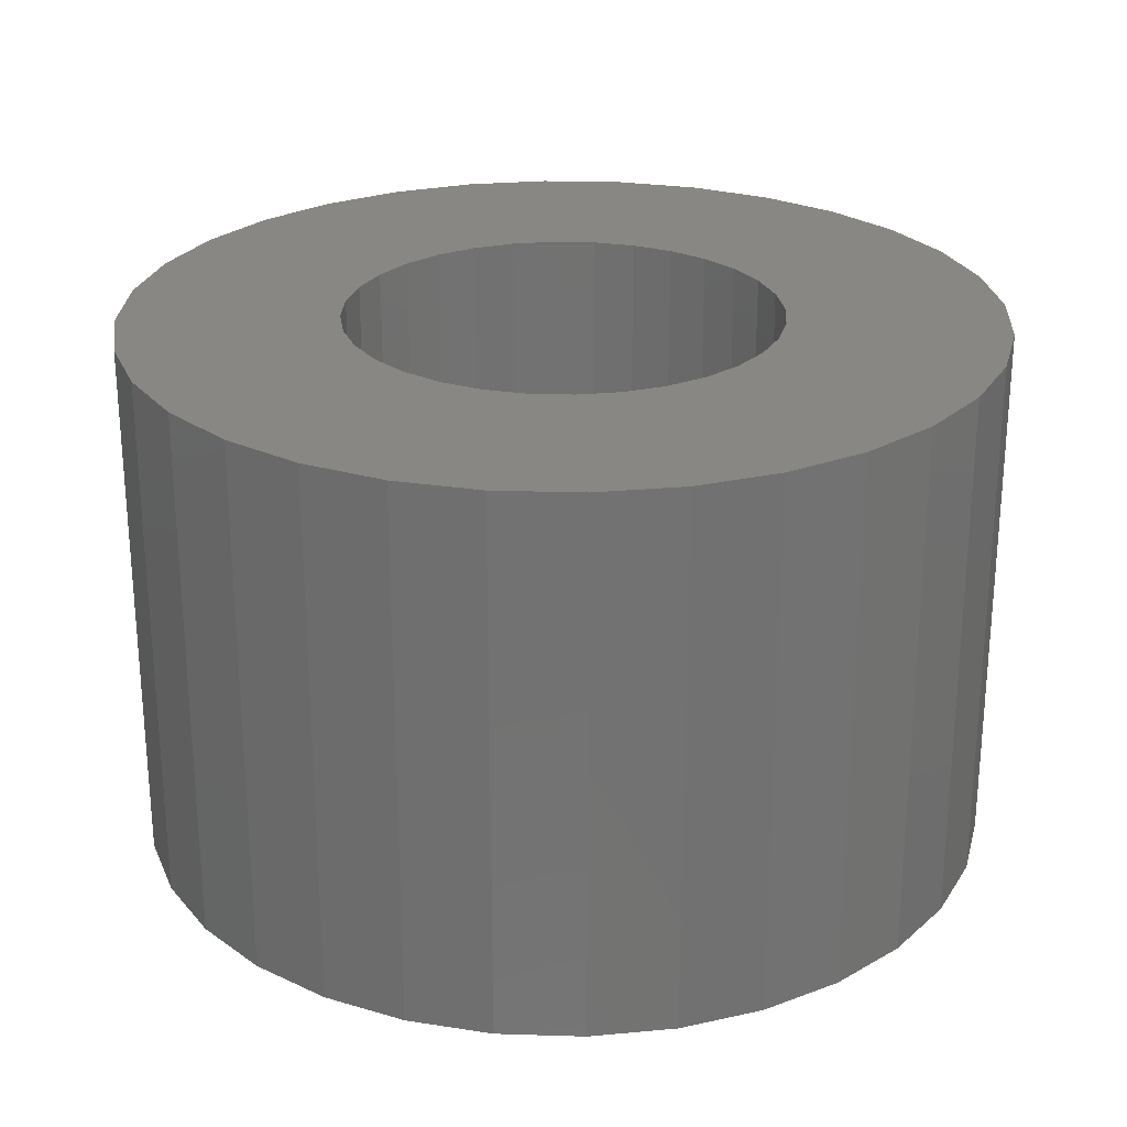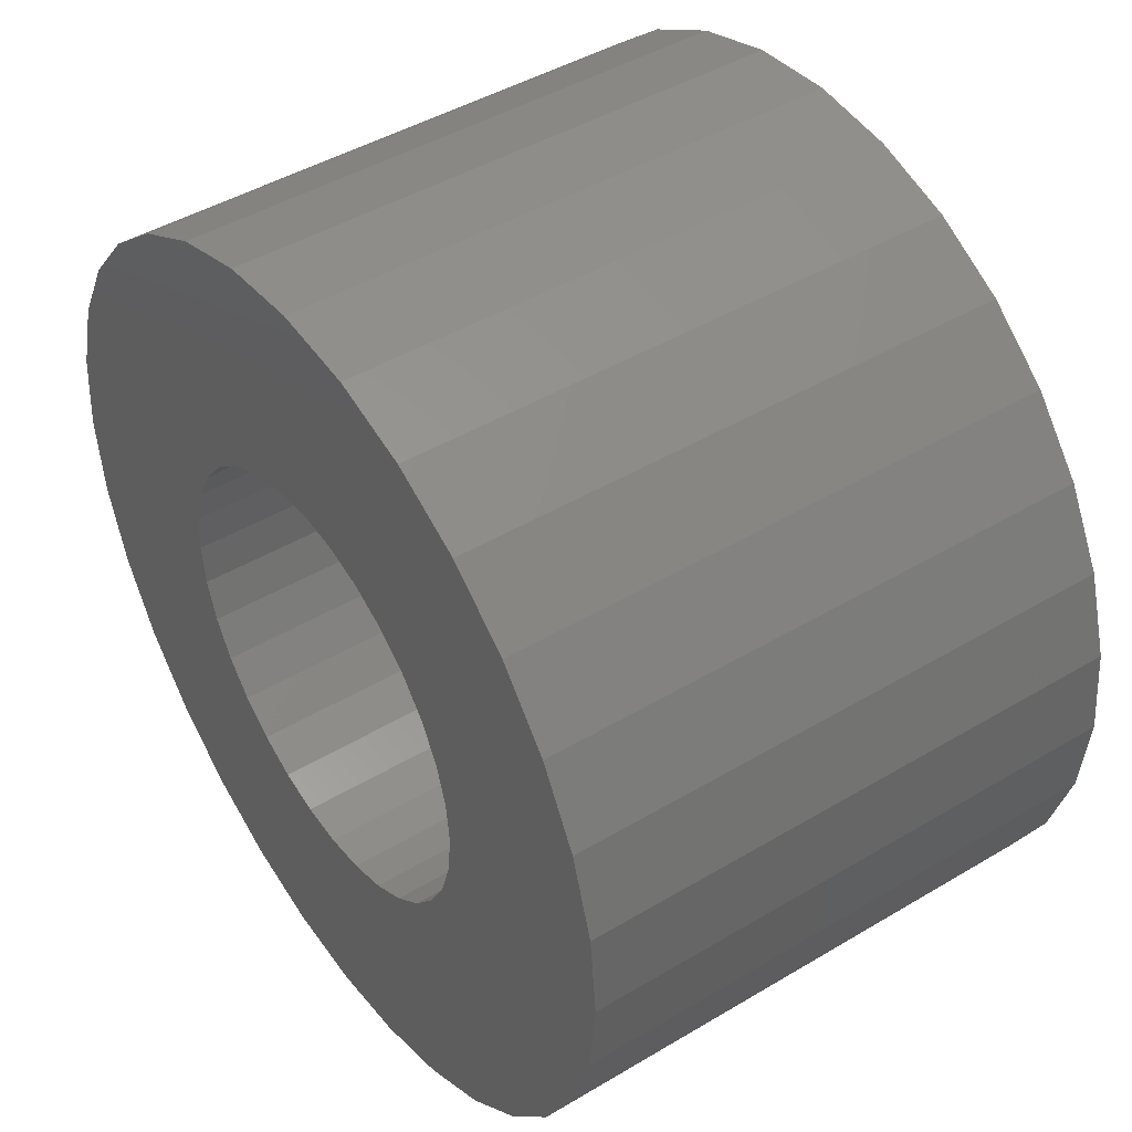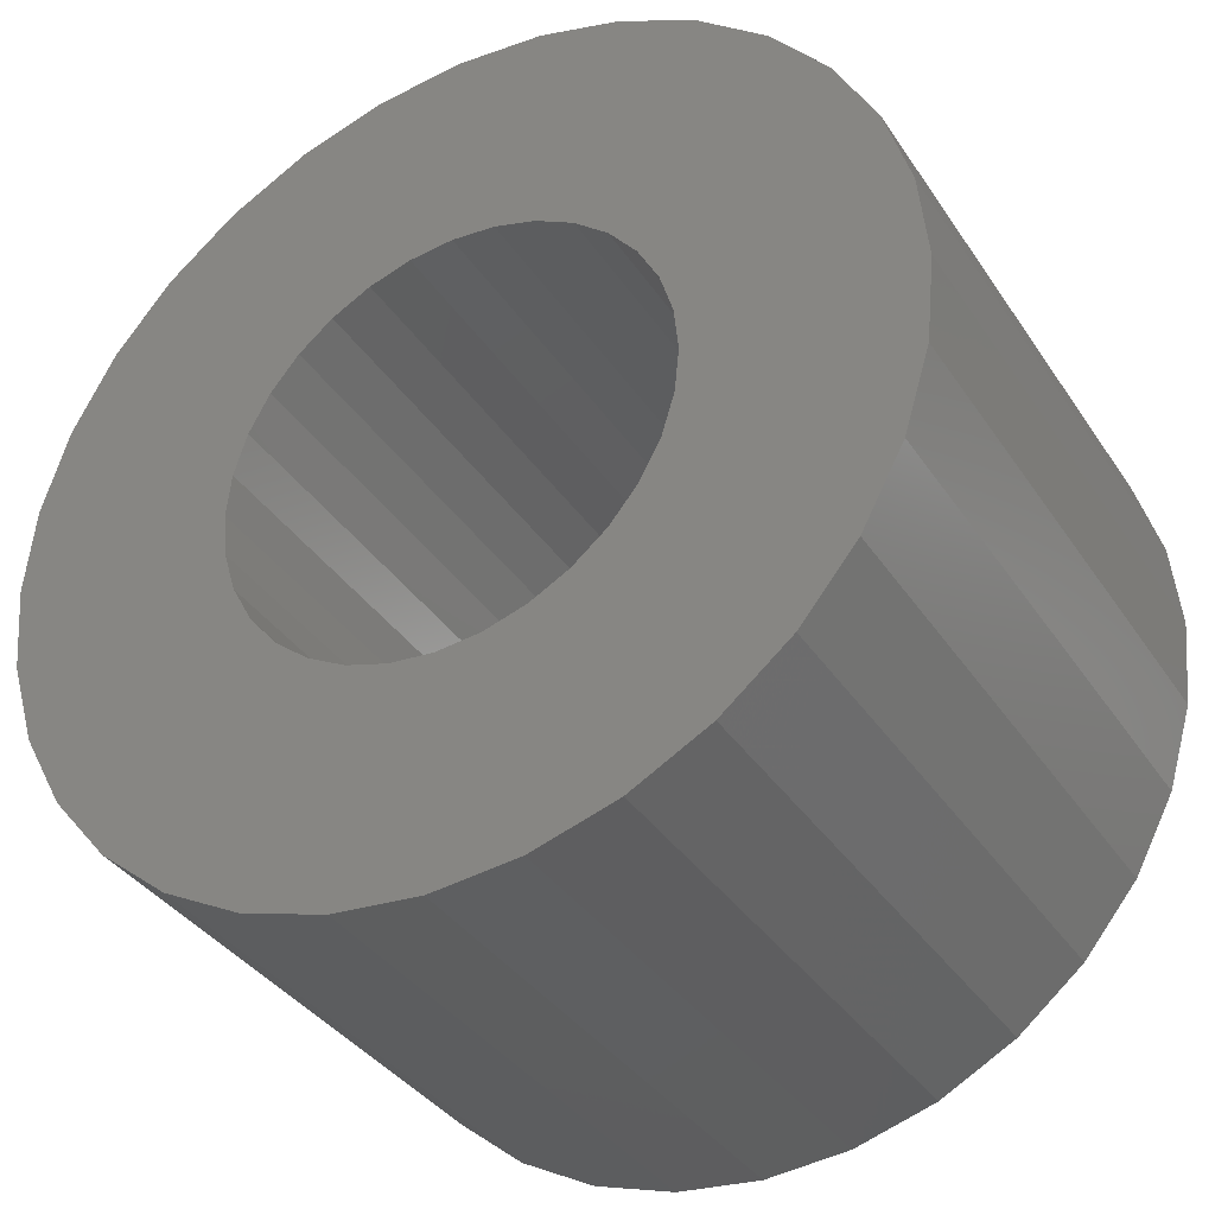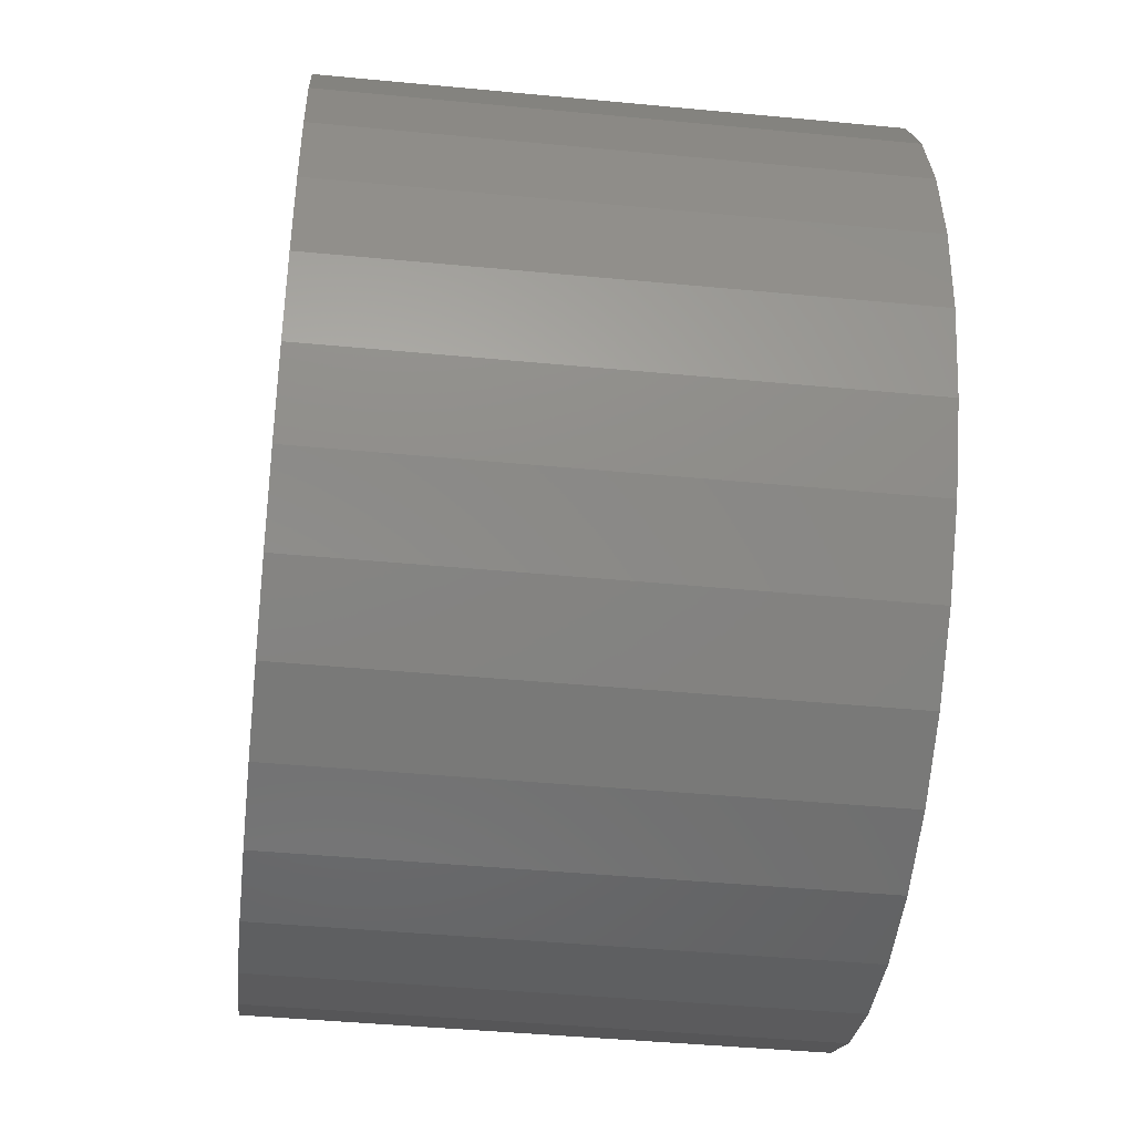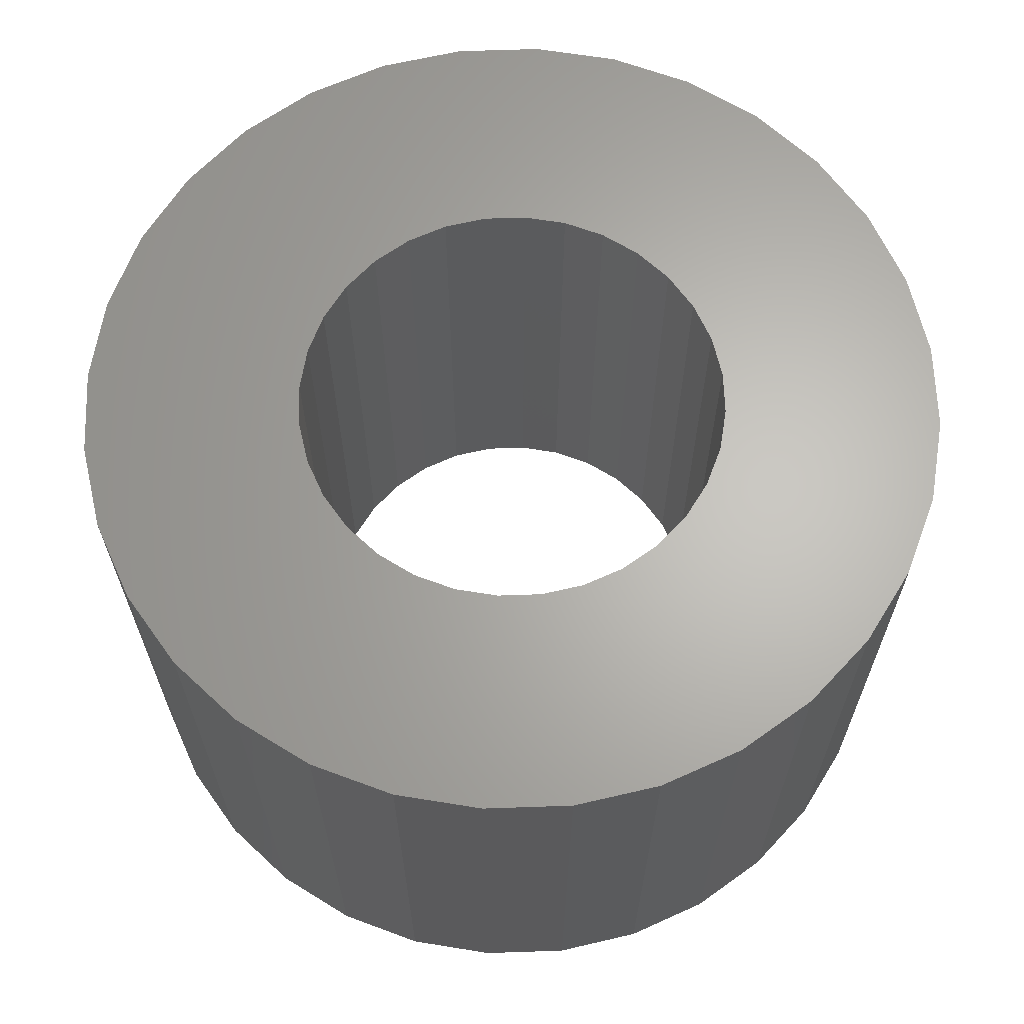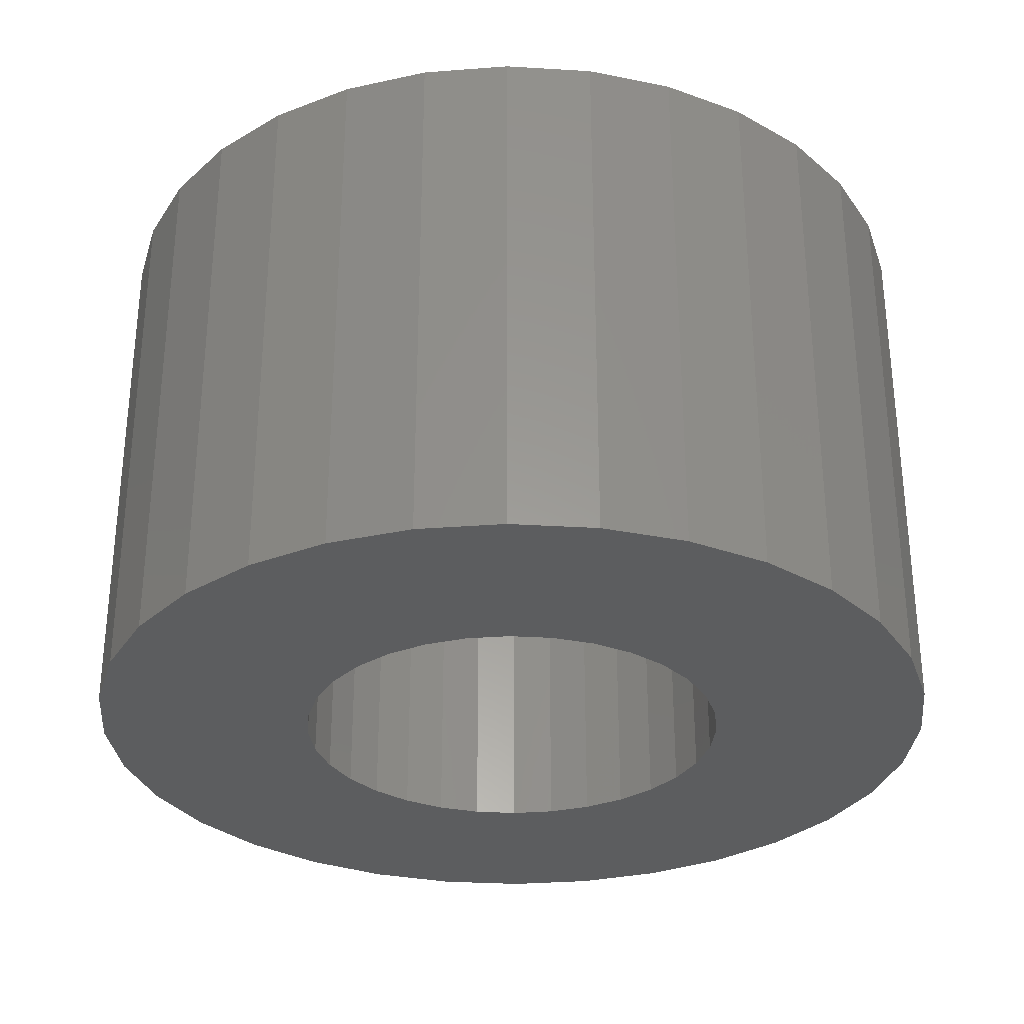
<metadata>
{"format":"stl","ext":"stl","renderer":"f3d","projection":"perspective","resolution":1024,"background":"white","views":[{"elev":25.5,"azim":42.2,"up":"+Z"},{"elev":45.0,"azim":55.3,"up":"+Y"},{"elev":-36.4,"azim":29.4,"up":"+Y"},{"elev":-43.9,"azim":83.6,"up":"+Y"},{"elev":65.0,"azim":59.9,"up":"+Z"},{"elev":-30.8,"azim":-33.1,"up":"+Z"}]}
</metadata>
<code>
# stl→obj: 128 verts, 256 faces
v -1.531 3.696 -2.5
v -2.222 3.326 2.5
v -1.531 3.696 2.5
v -2.222 3.326 -2.5
v 2.222 3.326 -2.5
v 1.531 3.696 2.5
v 2.222 3.326 2.5
v 1.531 3.696 -2.5
v 3.923 0.7804 2.5
v 3.696 1.531 -2.5
v 3.696 1.531 2.5
v 3.923 0.7804 -2.5
v 4 0 2.5
v 4 0 -2.5
v 3.326 2.222 -2.5
v 3.326 2.222 2.5
v 0.7804 3.923 -2.5
v 0 4 2.5
v 0.7804 3.923 2.5
v 0 4 -2.5
v 0 -4 -2.5
v 0.7804 -3.923 2.5
v 0 -4 2.5
v 0.7804 -3.923 -2.5
v 2.828 2.828 -2.5
v 2.828 2.828 2.5
v 2.828 -2.828 2.5
v 3.326 -2.222 -2.5
v 3.326 -2.222 2.5
v 2.828 -2.828 -2.5
v -2.828 2.828 2.5
v -2.828 2.828 -2.5
v 1.531 -3.696 -2.5
v 2.222 -3.326 2.5
v 1.531 -3.696 2.5
v 2.222 -3.326 -2.5
v -3.326 -2.222 -2.5
v -3.696 -1.531 2.5
v -3.696 -1.531 -2.5
v -3.326 -2.222 2.5
v 3.923 -0.7804 2.5
v 3.923 -0.7804 -2.5
v -0.7804 3.923 -2.5
v -0.7804 3.923 2.5
v -0.7804 -3.923 -2.5
v -0.7804 -3.923 2.5
v 2 0 -2.5
v 1.962 -0.3902 -2.5
v 3.696 -1.531 -2.5
v 1.848 -0.7654 -2.5
v 1.962 0.3902 -2.5
v 1.663 -1.111 -2.5
v 1.414 -1.414 -2.5
v 1.848 0.7654 -2.5
v 1.111 -1.663 -2.5
v 0.7654 -1.848 -2.5
v 0.3902 -1.962 -2.5
v 0 -2 -2.5
v -0.3902 -1.962 -2.5
v -0.7654 -1.848 -2.5
v -1.531 -3.696 -2.5
v -1.111 -1.663 -2.5
v -2.222 -3.326 -2.5
v -1.414 -1.414 -2.5
v -2.828 -2.828 -2.5
v -1.663 -1.111 -2.5
v -1.848 -0.7654 -2.5
v 1.663 1.111 -2.5
v 1.414 1.414 -2.5
v 1.111 1.663 -2.5
v 0.7654 1.848 -2.5
v 0.3902 1.962 -2.5
v 0 2 -2.5
v -0.3902 1.962 -2.5
v -0.7654 1.848 -2.5
v -1.111 1.663 -2.5
v -1.414 1.414 -2.5
v -1.663 1.111 -2.5
v -3.326 2.222 -2.5
v -1.848 0.7654 -2.5
v -3.696 1.531 -2.5
v -1.962 0.3902 -2.5
v -3.923 0.7804 -2.5
v -2 0 -2.5
v -1.962 -0.3902 -2.5
v -3.923 -0.7804 -2.5
v -4 0 -2.5
v -3.326 2.222 2.5
v -3.696 1.531 2.5
v 2 0 2.5
v 1.962 0.3902 2.5
v 1.848 0.7654 2.5
v 1.962 -0.3902 2.5
v 1.663 1.111 2.5
v 3.696 -1.531 2.5
v 1.414 1.414 2.5
v 1.848 -0.7654 2.5
v 1.111 1.663 2.5
v 0.7654 1.848 2.5
v 0.3902 1.962 2.5
v 0 2 2.5
v -0.3902 1.962 2.5
v -0.7654 1.848 2.5
v -1.111 1.663 2.5
v -1.414 1.414 2.5
v -1.663 1.111 2.5
v -1.848 0.7654 2.5
v 1.663 -1.111 2.5
v 1.414 -1.414 2.5
v 1.111 -1.663 2.5
v 0.7654 -1.848 2.5
v 0.3902 -1.962 2.5
v 0 -2 2.5
v -0.3902 -1.962 2.5
v -0.7654 -1.848 2.5
v -1.531 -3.696 2.5
v -1.111 -1.663 2.5
v -2.222 -3.326 2.5
v -1.414 -1.414 2.5
v -2.828 -2.828 2.5
v -1.663 -1.111 2.5
v -1.848 -0.7654 2.5
v -1.962 -0.3902 2.5
v -3.923 -0.7804 2.5
v -2 0 2.5
v -1.962 0.3902 2.5
v -3.923 0.7804 2.5
v -4 0 2.5
f 1 2 3
f 2 1 4
f 5 6 7
f 6 5 8
f 9 10 11
f 10 9 12
f 13 12 9
f 12 13 14
f 11 15 16
f 15 11 10
f 17 18 19
f 18 17 20
f 21 22 23
f 22 21 24
f 8 19 6
f 19 8 17
f 25 7 26
f 7 25 5
f 27 28 29
f 28 27 30
f 4 31 2
f 31 4 32
f 33 34 35
f 34 33 36
f 37 38 39
f 38 37 40
f 41 14 13
f 14 41 42
f 43 3 44
f 3 43 1
f 45 23 46
f 23 45 21
f 47 14 42
f 48 42 49
f 14 47 12
f 50 49 28
f 51 12 47
f 52 28 30
f 12 51 10
f 53 30 36
f 54 10 51
f 10 54 15
f 42 48 47
f 49 50 48
f 28 52 50
f 55 36 33
f 30 53 52
f 36 55 53
f 56 33 24
f 33 56 55
f 24 57 56
f 21 57 24
f 21 58 57
f 21 59 58
f 45 59 21
f 59 45 60
f 61 60 45
f 60 61 62
f 63 62 61
f 62 63 64
f 65 64 63
f 64 65 66
f 66 37 67
f 37 66 65
f 68 15 54
f 15 68 25
f 69 25 68
f 25 69 5
f 70 5 69
f 5 70 8
f 71 8 70
f 8 71 17
f 72 17 71
f 73 17 72
f 73 20 17
f 74 20 73
f 43 74 75
f 74 43 20
f 1 75 76
f 4 76 77
f 75 1 43
f 32 77 78
f 79 78 80
f 81 80 82
f 76 4 1
f 83 82 84
f 39 67 37
f 67 39 85
f 77 32 4
f 86 85 39
f 78 79 32
f 85 86 84
f 80 81 79
f 87 84 86
f 82 83 81
f 84 87 83
f 81 88 79
f 88 81 89
f 24 35 22
f 35 24 33
f 90 13 9
f 91 9 11
f 13 90 41
f 92 11 16
f 93 41 90
f 94 16 26
f 41 93 95
f 96 26 7
f 97 95 93
f 95 97 29
f 9 91 90
f 11 92 91
f 16 94 92
f 98 7 6
f 26 96 94
f 7 98 96
f 99 6 19
f 6 99 98
f 19 100 99
f 18 100 19
f 18 101 100
f 18 102 101
f 44 102 18
f 102 44 103
f 3 103 44
f 103 3 104
f 2 104 3
f 104 2 105
f 31 105 2
f 105 31 106
f 106 88 107
f 88 106 31
f 108 29 97
f 29 108 27
f 109 27 108
f 27 109 34
f 110 34 109
f 34 110 35
f 111 35 110
f 35 111 22
f 112 22 111
f 113 22 112
f 113 23 22
f 114 23 113
f 46 114 115
f 114 46 23
f 116 115 117
f 118 117 119
f 115 116 46
f 120 119 121
f 40 121 122
f 38 122 123
f 117 118 116
f 124 123 125
f 89 107 88
f 107 89 126
f 119 120 118
f 127 126 89
f 121 40 120
f 126 127 125
f 122 38 40
f 128 125 127
f 123 124 38
f 125 128 124
f 61 46 116
f 46 61 45
f 95 42 41
f 42 95 49
f 16 25 26
f 25 16 15
f 87 127 83
f 127 87 128
f 36 27 34
f 27 36 30
f 65 118 120
f 118 65 63
f 20 44 18
f 44 20 43
f 29 49 95
f 49 29 28
f 39 124 86
f 124 39 38
f 86 128 87
f 128 86 124
f 65 40 37
f 40 65 120
f 79 31 32
f 31 79 88
f 83 89 81
f 89 83 127
f 63 116 118
f 116 63 61
f 76 103 104
f 103 76 75
f 71 98 99
f 98 71 70
f 51 92 54
f 92 51 91
f 47 91 51
f 91 47 90
f 54 94 68
f 94 54 92
f 73 100 101
f 100 73 72
f 57 113 112
f 113 57 58
f 72 99 100
f 99 72 71
f 70 96 98
f 96 70 69
f 53 108 52
f 108 53 109
f 77 104 105
f 104 77 76
f 55 111 110
f 111 55 56
f 121 67 122
f 67 121 66
f 48 90 47
f 90 48 93
f 75 102 103
f 102 75 74
f 58 114 113
f 114 58 59
f 107 78 106
f 78 107 80
f 56 112 111
f 112 56 57
f 59 115 114
f 115 59 60
f 50 93 48
f 93 50 97
f 68 96 69
f 96 68 94
f 125 82 126
f 82 125 84
f 53 110 109
f 110 53 55
f 62 119 117
f 119 62 64
f 74 101 102
f 101 74 73
f 52 97 50
f 97 52 108
f 122 85 123
f 85 122 67
f 123 84 125
f 84 123 85
f 119 66 121
f 66 119 64
f 106 77 105
f 77 106 78
f 126 80 107
f 80 126 82
f 60 117 115
f 117 60 62

</code>
